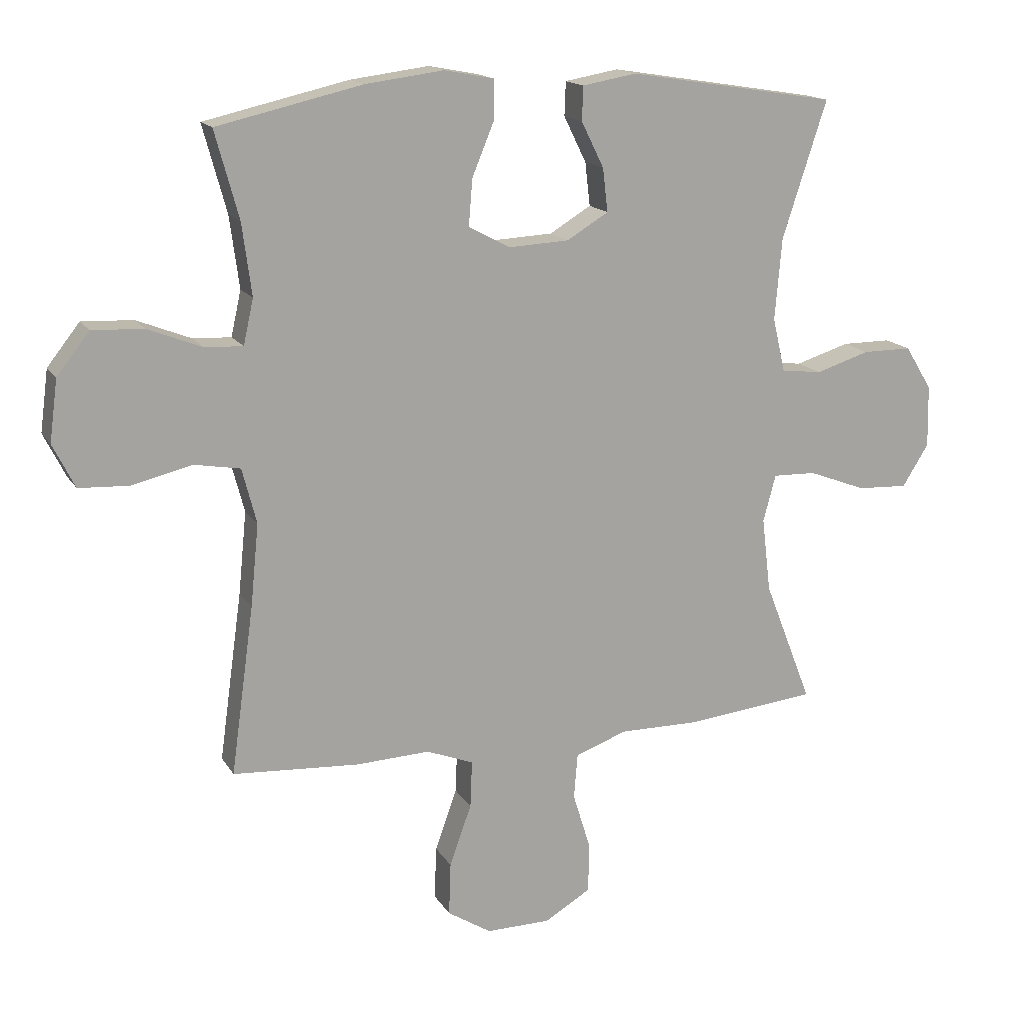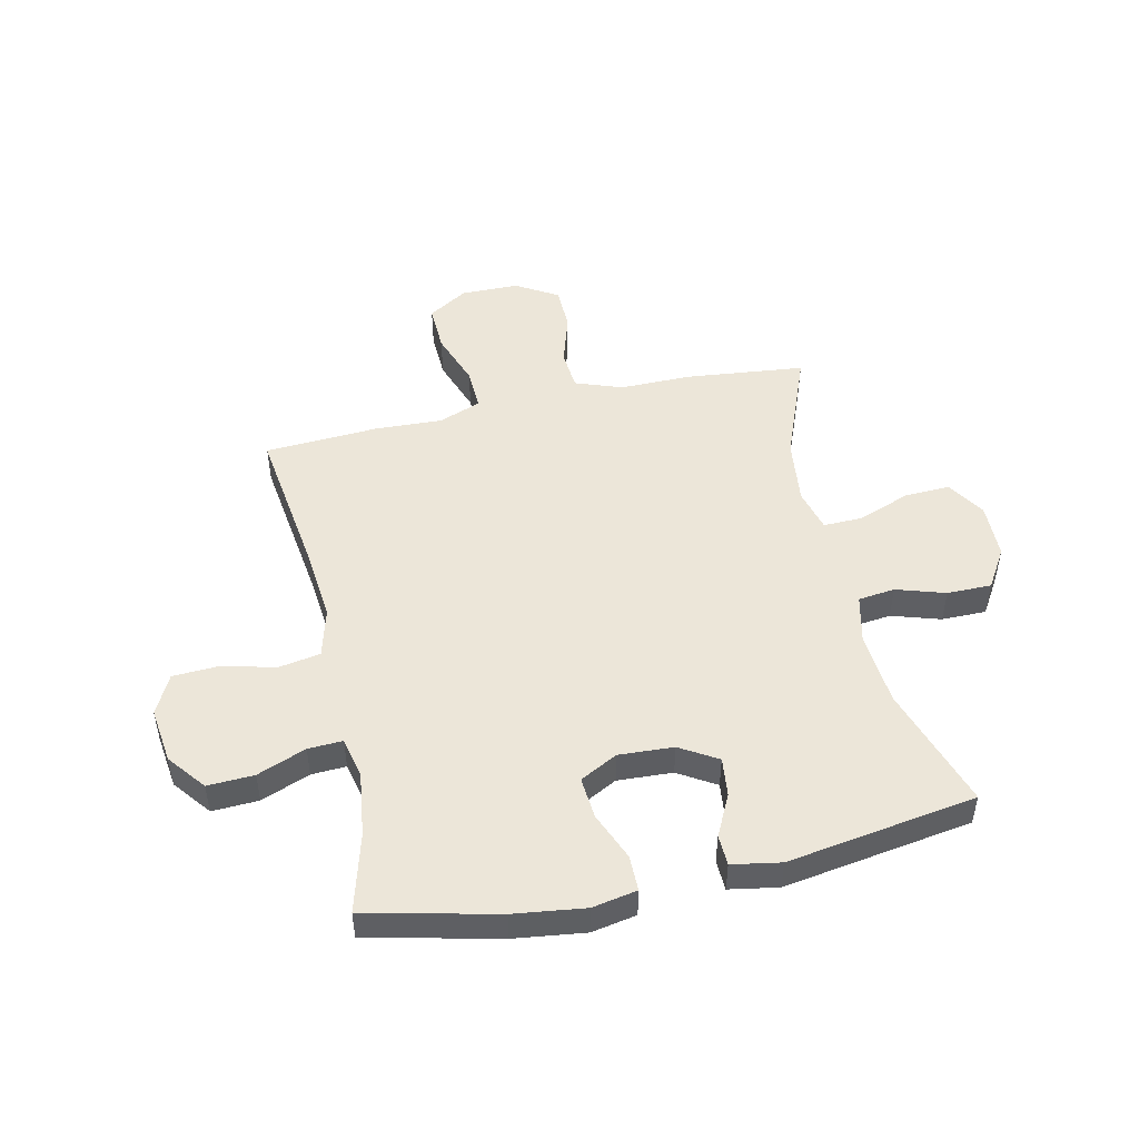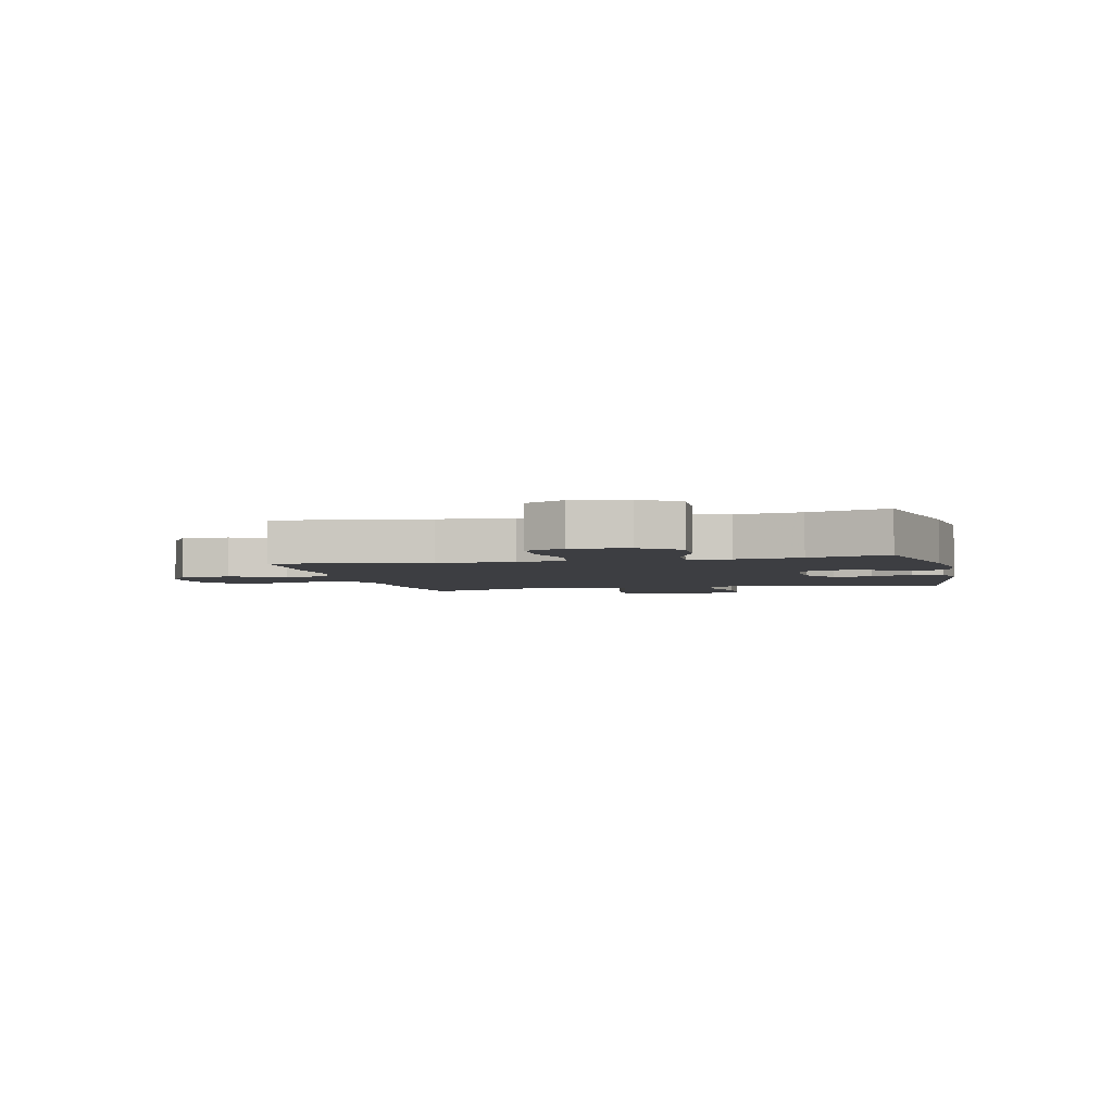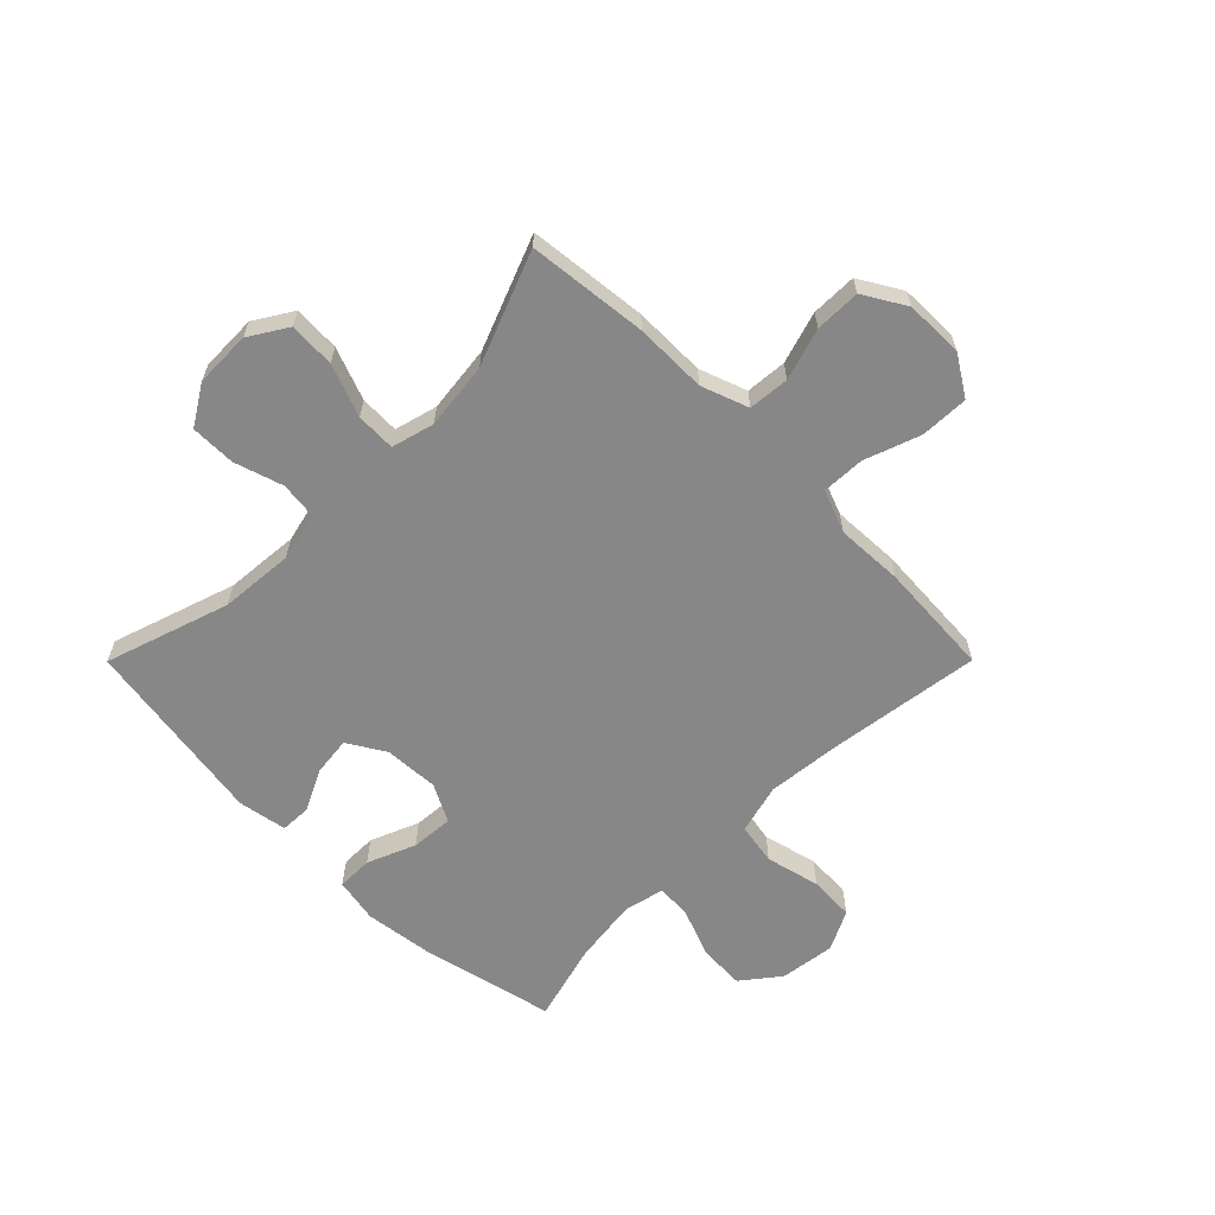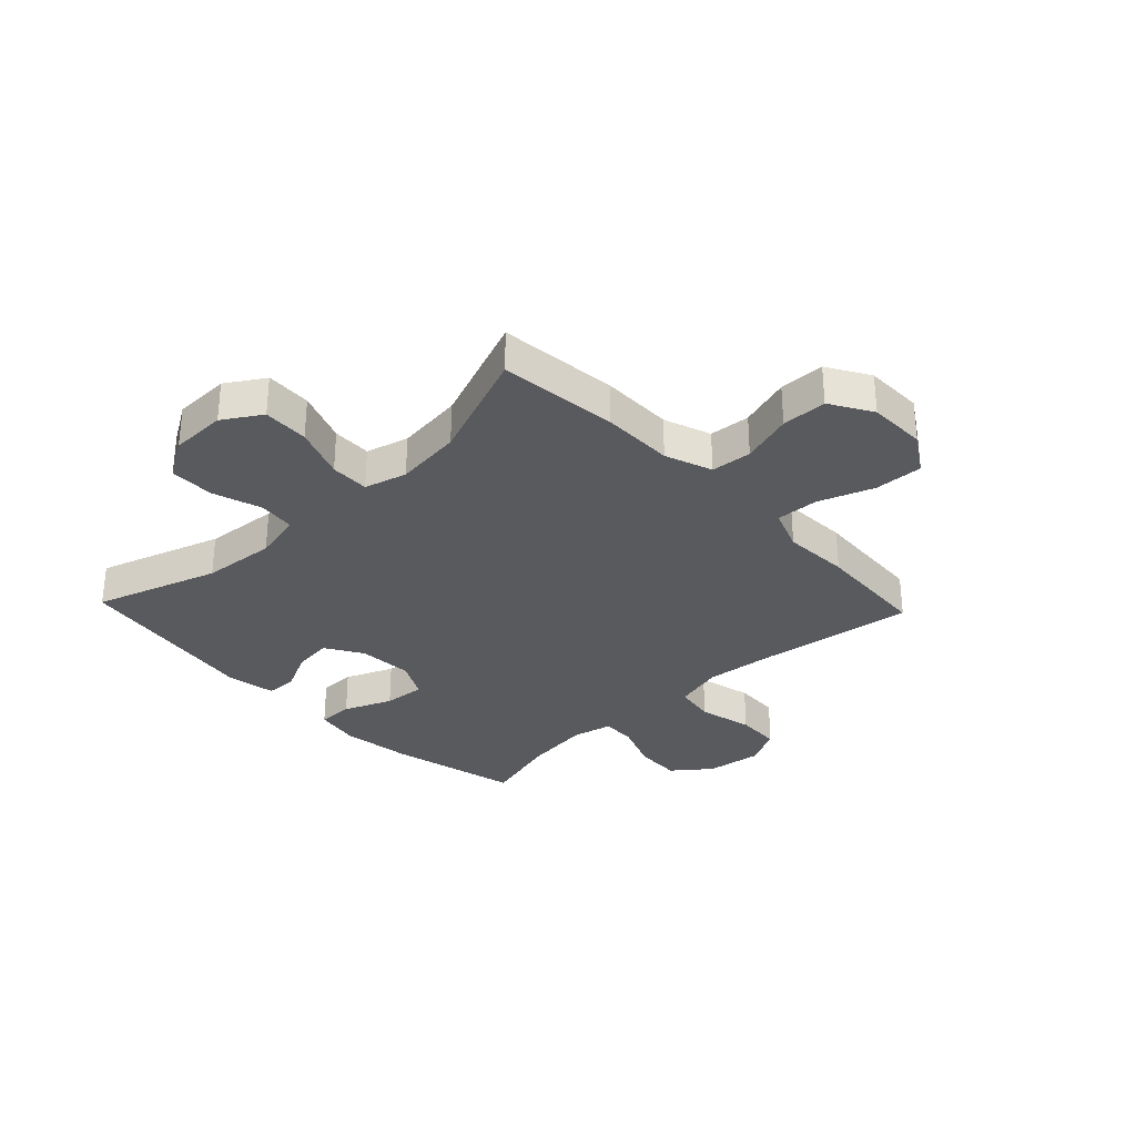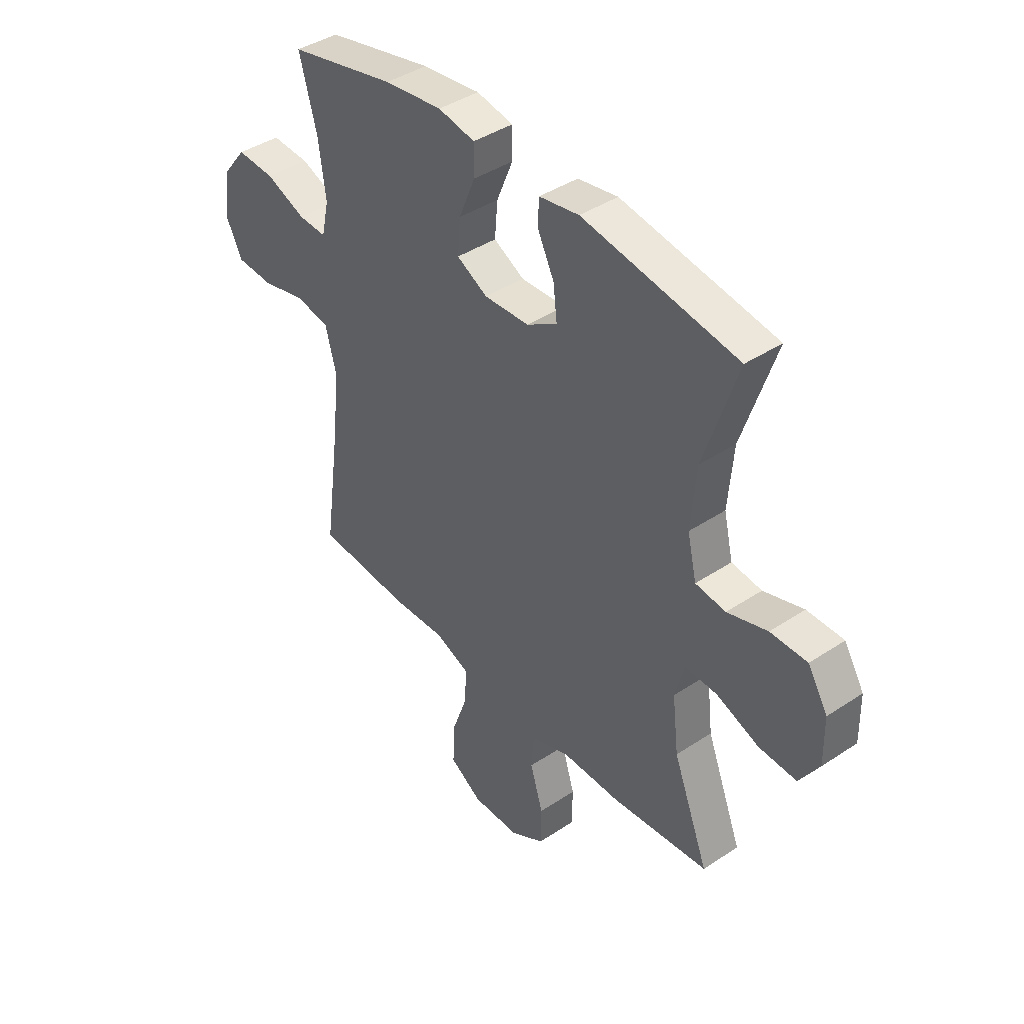
<metadata>
{"format":"obj","ext":"obj","renderer":"f3d","projection":"perspective","resolution":1024,"background":"white","views":[{"elev":15.7,"azim":-21.3,"up":"+Z"},{"elev":48.9,"azim":-12.4,"up":"+Y"},{"elev":-3.5,"azim":-76.7,"up":"+Y"},{"elev":-62.5,"azim":135.1,"up":"+Y"},{"elev":-31.3,"azim":133.5,"up":"+Y"},{"elev":41.5,"azim":51.2,"up":"+Z"}]}
</metadata>
<code>
v 0.5 0.07 0.5
v 0.429 0.07 0.282
v 0.418 0.07 0.152
v 0.438 0.07 0.066
v 0.503 0.07 0.058
v 0.589 0.07 0.085
v 0.668 0.07 0.085
v 0.711 0.07 0.015
v 0.713 0.07 -0.084
v 0.671 0.07 -0.151
v 0.59 0.07 -0.147
v 0.498 0.07 -0.112
v 0.429 0.07 -0.11
v 0.409 0.07 -0.185
v 0.423 0.07 -0.303
v 0.5 0.07 -0.5
v 0.29 0.07 -0.522
v 0.163 0.07 -0.521
v 0.08 0.07 -0.551
v 0.074 0.07 -0.623
v 0.102 0.07 -0.714
v 0.101 0.07 -0.794
v 0.027 0.07 -0.838
v -0.076 0.07 -0.839
v -0.146 0.07 -0.795
v -0.143 0.07 -0.71
v -0.108 0.07 -0.612
v -0.105 0.07 -0.537
v -0.18 0.07 -0.508
v -0.298 0.07 -0.513
v -0.5 0.07 -0.5
v -0.463 0.07 -0.231
v -0.45 0.07 -0.1
v -0.473 0.07 -0.012
v -0.546 0.07 0.001
v -0.642 0.07 -0.022
v -0.722 0.07 -0.018
v -0.757 0.07 0.052
v -0.744 0.07 0.15
v -0.692 0.07 0.216
v -0.61 0.07 0.212
v -0.524 0.07 0.178
v -0.463 0.07 0.175
v -0.447 0.07 0.247
v -0.462 0.07 0.361
v -0.5 0.07 0.5
v -0.269 0.07 0.553
v -0.144 0.07 0.569
v -0.065 0.07 0.554
v -0.065 0.07 0.491
v -0.1 0.07 0.406
v -0.106 0.07 0.332
v -0.04 0.07 0.297
v 0.057 0.07 0.302
v 0.123 0.07 0.342
v 0.115 0.07 0.411
v 0.079 0.07 0.484
v 0.081 0.07 0.538
v 0.167 0.07 0.553
v 0.5 0 0.5
v 0.429 0 0.282
v 0.418 0 0.152
v 0.438 0 0.066
v 0.503 0 0.058
v 0.589 0 0.085
v 0.668 0 0.085
v 0.711 0 0.015
v 0.713 0 -0.084
v 0.671 0 -0.151
v 0.59 0 -0.147
v 0.498 0 -0.112
v 0.429 0 -0.11
v 0.409 0 -0.185
v 0.423 0 -0.303
v 0.5 0 -0.5
v 0.29 0 -0.522
v 0.163 0 -0.521
v 0.08 0 -0.551
v 0.074 0 -0.623
v 0.102 0 -0.714
v 0.101 0 -0.794
v 0.027 0 -0.838
v -0.076 0 -0.839
v -0.146 0 -0.795
v -0.143 0 -0.71
v -0.108 0 -0.612
v -0.105 0 -0.537
v -0.18 0 -0.508
v -0.298 0 -0.513
v -0.5 0 -0.5
v -0.463 0 -0.231
v -0.45 0 -0.1
v -0.473 0 -0.012
v -0.546 0 0.001
v -0.642 0 -0.022
v -0.722 0 -0.018
v -0.757 0 0.052
v -0.744 0 0.15
v -0.692 0 0.216
v -0.61 0 0.212
v -0.524 0 0.178
v -0.463 0 0.175
v -0.447 0 0.247
v -0.462 0 0.361
v -0.5 0 0.5
v -0.269 0 0.553
v -0.144 0 0.569
v -0.065 0 0.554
v -0.065 0 0.491
v -0.1 0 0.406
v -0.106 0 0.332
v -0.04 0 0.297
v 0.057 0 0.302
v 0.123 0 0.342
v 0.115 0 0.411
v 0.079 0 0.484
v 0.081 0 0.538
v 0.167 0 0.553
f 59 1 2
f 58 59 2
f 57 58 2
f 56 57 2
f 55 56 2 3
f 54 55 3 4
f 53 54 4
f 49 50 51
f 48 49 51
f 47 48 51
f 46 47 51
f 45 46 51
f 44 45 51 52
f 43 44 52 53
f 40 41 42
f 39 40 42
f 38 39 42
f 37 38 42
f 36 37 42
f 35 36 42
f 34 35 42 43
f 43 53 4
f 34 43 4
f 33 34 4
f 29 30 31 32
f 33 4 5
f 32 33 5
f 29 32 5
f 28 29 5
f 25 26 27
f 24 25 27
f 23 24 27
f 22 23 27
f 21 22 27
f 20 21 27
f 19 20 27 28
f 15 16 17 18
f 18 19 28
f 15 18 28
f 14 15 28
f 10 11 12
f 9 10 12
f 8 9 12
f 7 8 12
f 6 7 12
f 5 6 12
f 5 12 13
f 28 5 13
f 13 14 28
f 61 60 118
f 61 118 117
f 61 117 116
f 61 116 115
f 62 61 115 114
f 63 62 114 113
f 63 113 112
f 110 109 108
f 110 108 107
f 110 107 106
f 110 106 105
f 110 105 104
f 111 110 104 103
f 112 111 103 102
f 101 100 99
f 101 99 98
f 101 98 97
f 101 97 96
f 101 96 95
f 101 95 94
f 102 101 94 93
f 63 112 102
f 63 102 93
f 63 93 92
f 91 90 89 88
f 64 63 92
f 64 92 91
f 64 91 88
f 64 88 87
f 86 85 84
f 86 84 83
f 86 83 82
f 86 82 81
f 86 81 80
f 86 80 79
f 87 86 79 78
f 77 76 75 74
f 87 78 77
f 87 77 74
f 87 74 73
f 71 70 69
f 71 69 68
f 71 68 67
f 71 67 66
f 71 66 65
f 71 65 64
f 72 71 64
f 72 64 87
f 87 73 72
f 1 60 61 2
f 2 61 62 3
f 3 62 63 4
f 4 63 64 5
f 5 64 65 6
f 6 65 66 7
f 7 66 67 8
f 8 67 68 9
f 9 68 69 10
f 10 69 70 11
f 11 70 71 12
f 12 71 72 13
f 13 72 73 14
f 14 73 74 15
f 15 74 75 16
f 16 75 76 17
f 17 76 77 18
f 18 77 78 19
f 19 78 79 20
f 20 79 80 21
f 21 80 81 22
f 22 81 82 23
f 23 82 83 24
f 24 83 84 25
f 25 84 85 26
f 26 85 86 27
f 27 86 87 28
f 28 87 88 29
f 29 88 89 30
f 30 89 90 31
f 31 90 91 32
f 32 91 92 33
f 33 92 93 34
f 34 93 94 35
f 35 94 95 36
f 36 95 96 37
f 37 96 97 38
f 38 97 98 39
f 39 98 99 40
f 40 99 100 41
f 41 100 101 42
f 42 101 102 43
f 43 102 103 44
f 44 103 104 45
f 45 104 105 46
f 46 105 106 47
f 47 106 107 48
f 48 107 108 49
f 49 108 109 50
f 50 109 110 51
f 51 110 111 52
f 52 111 112 53
f 53 112 113 54
f 54 113 114 55
f 55 114 115 56
f 56 115 116 57
f 57 116 117 58
f 58 117 118 59
f 59 118 60 1

</code>
